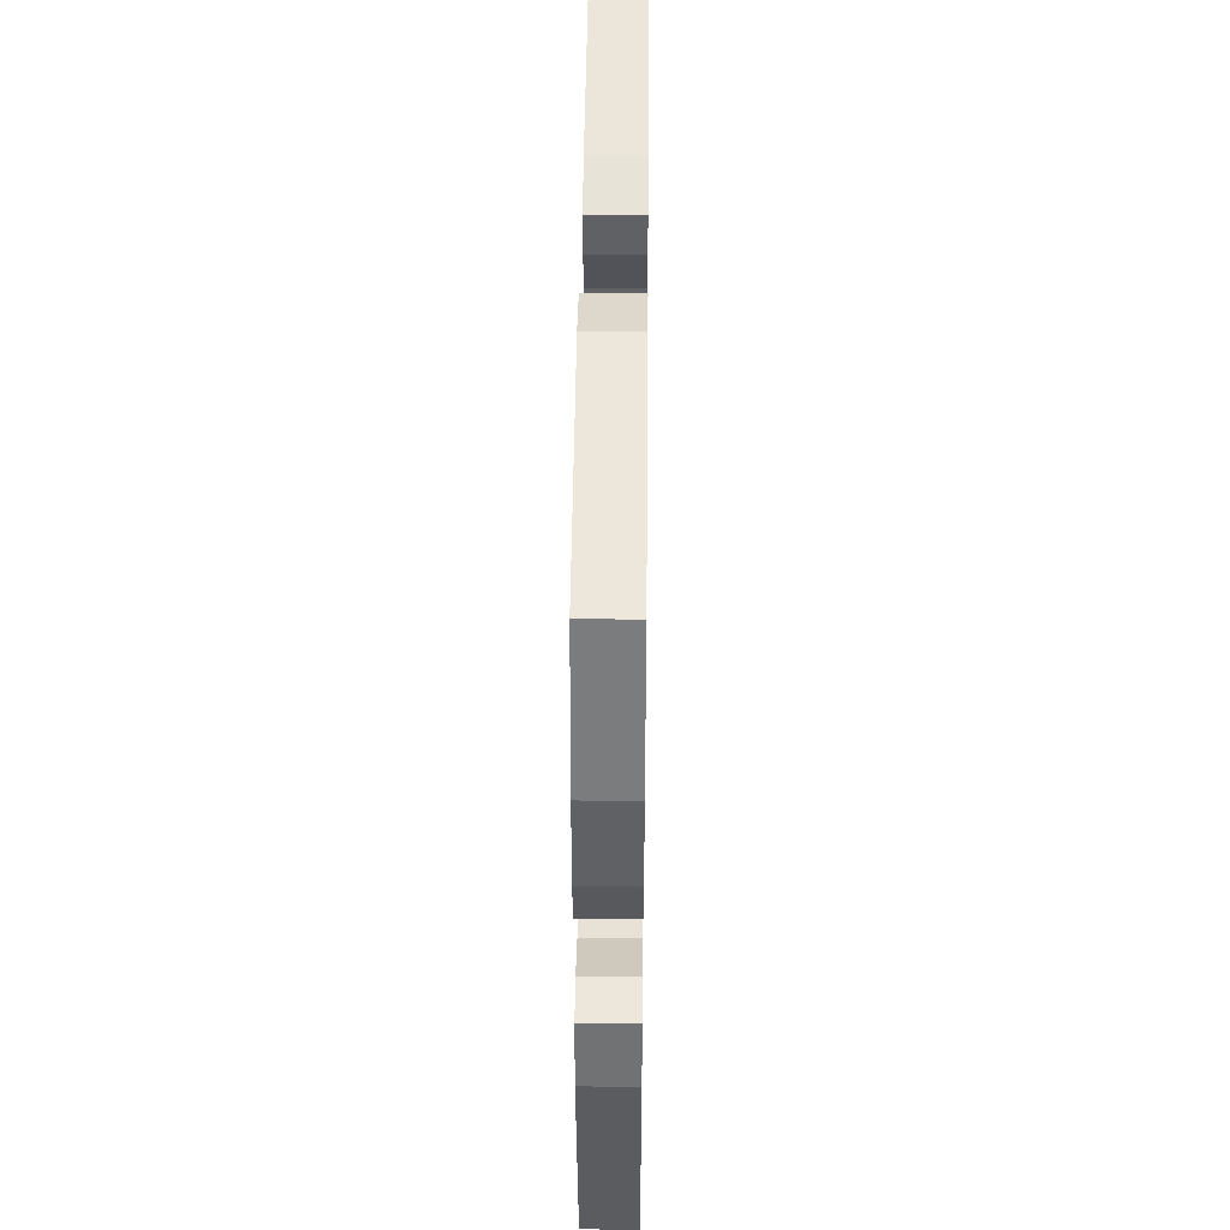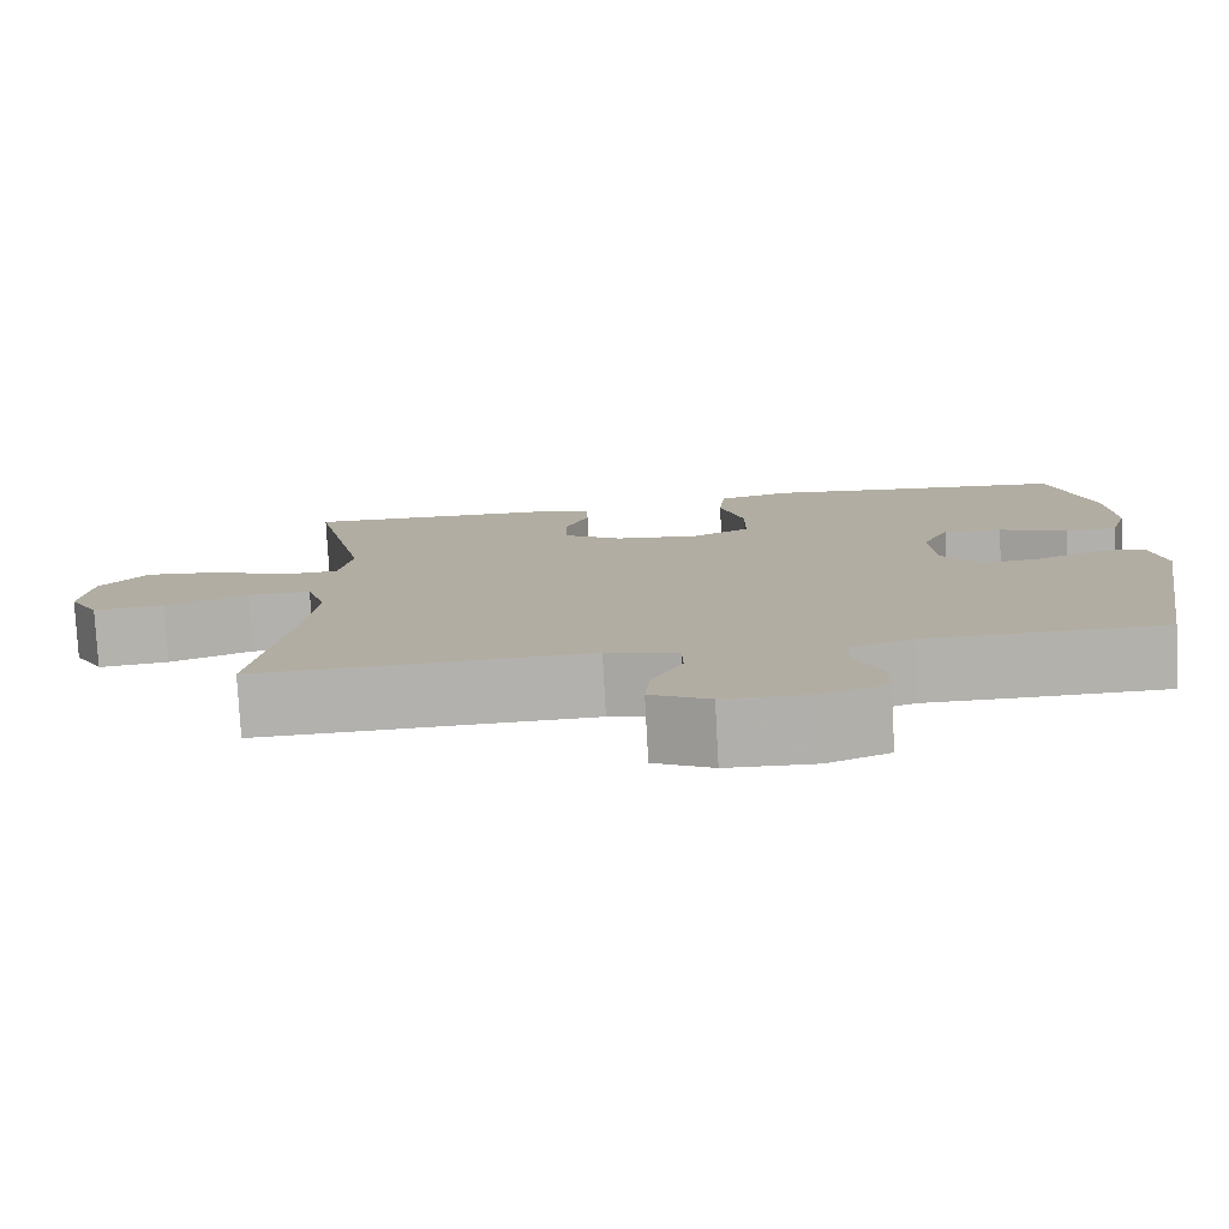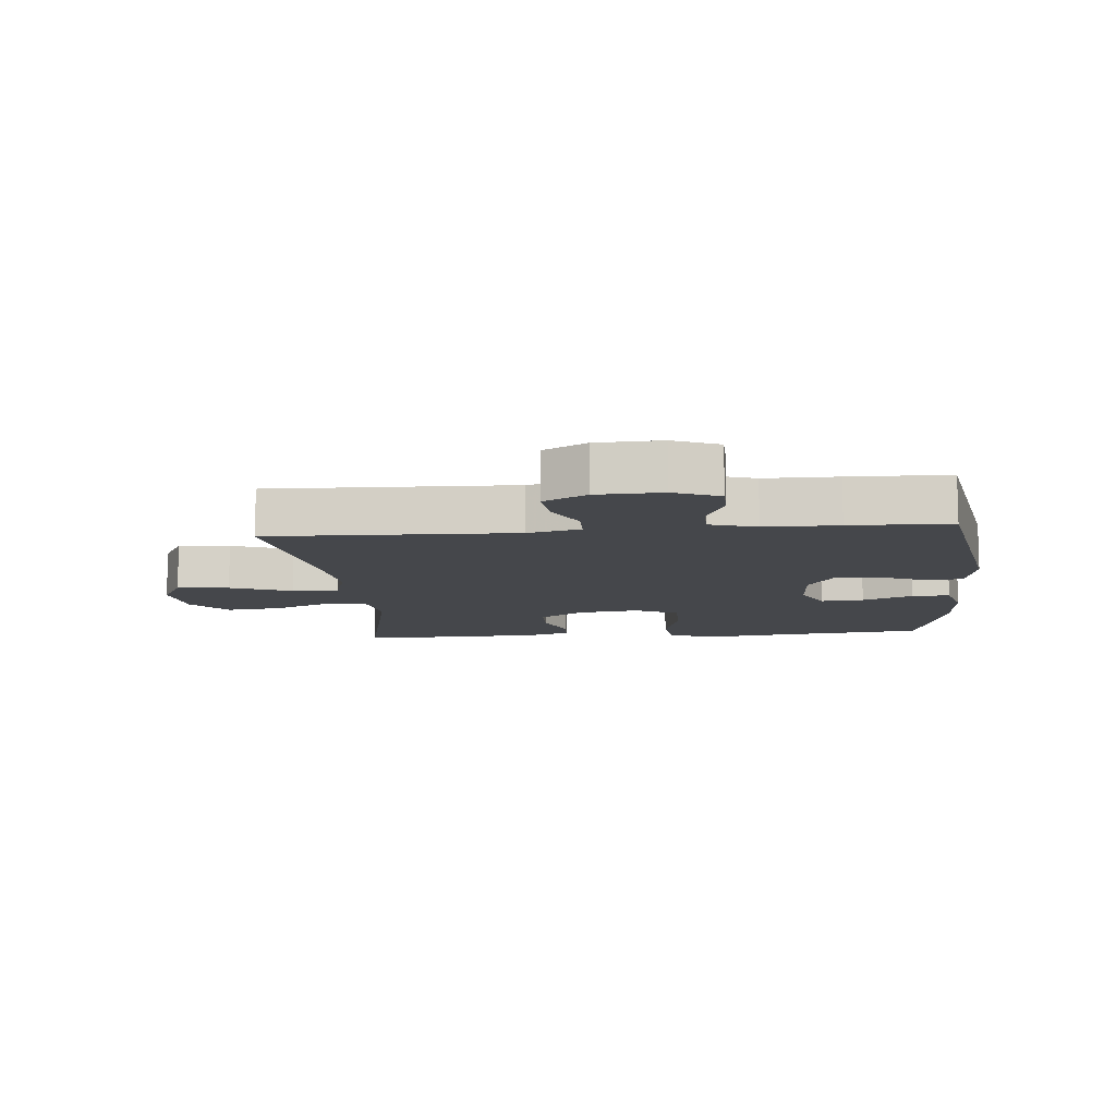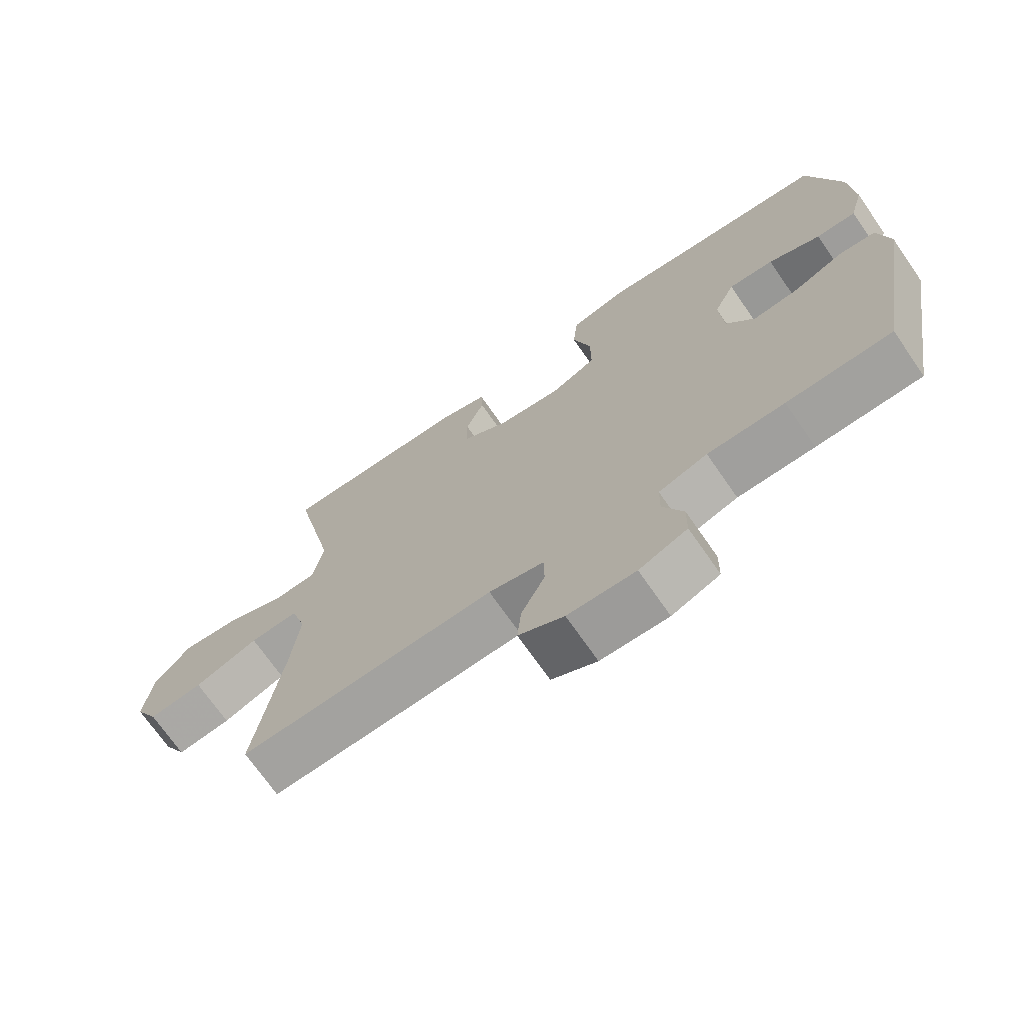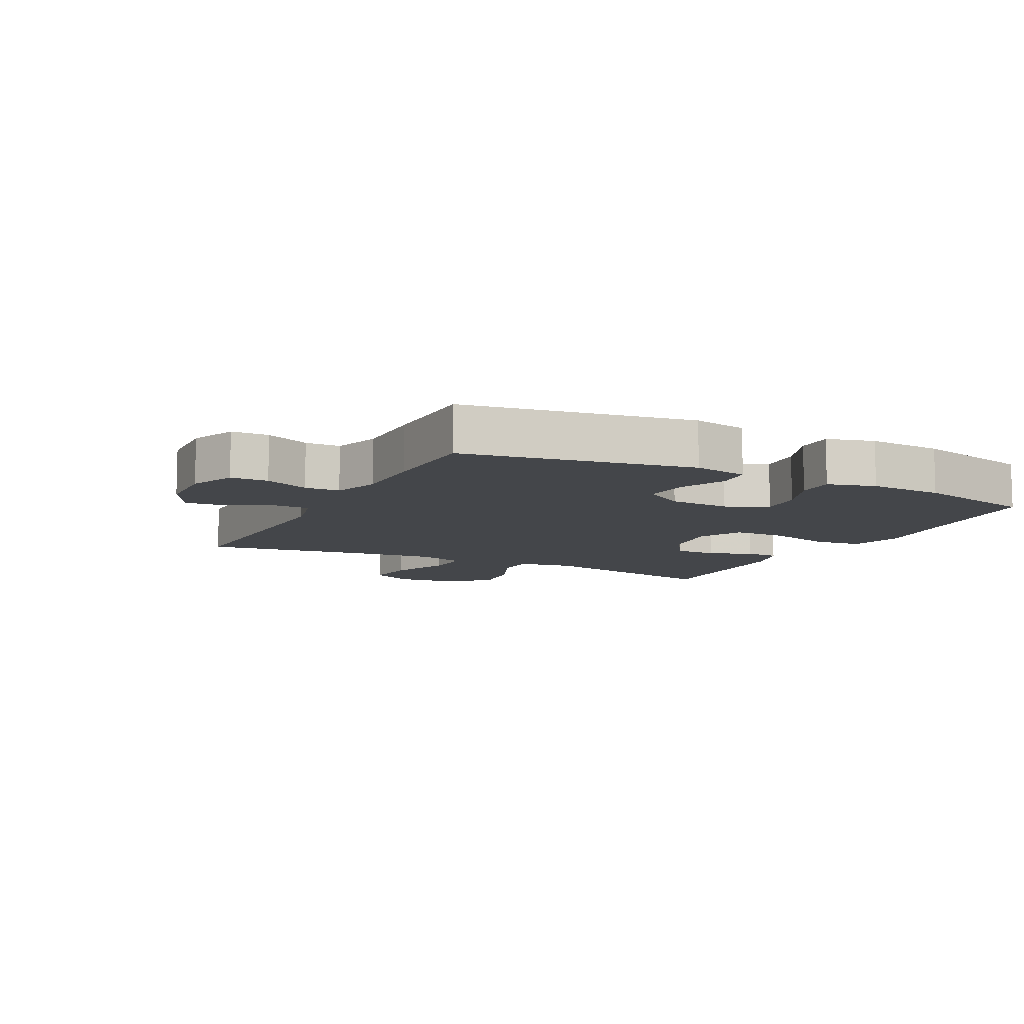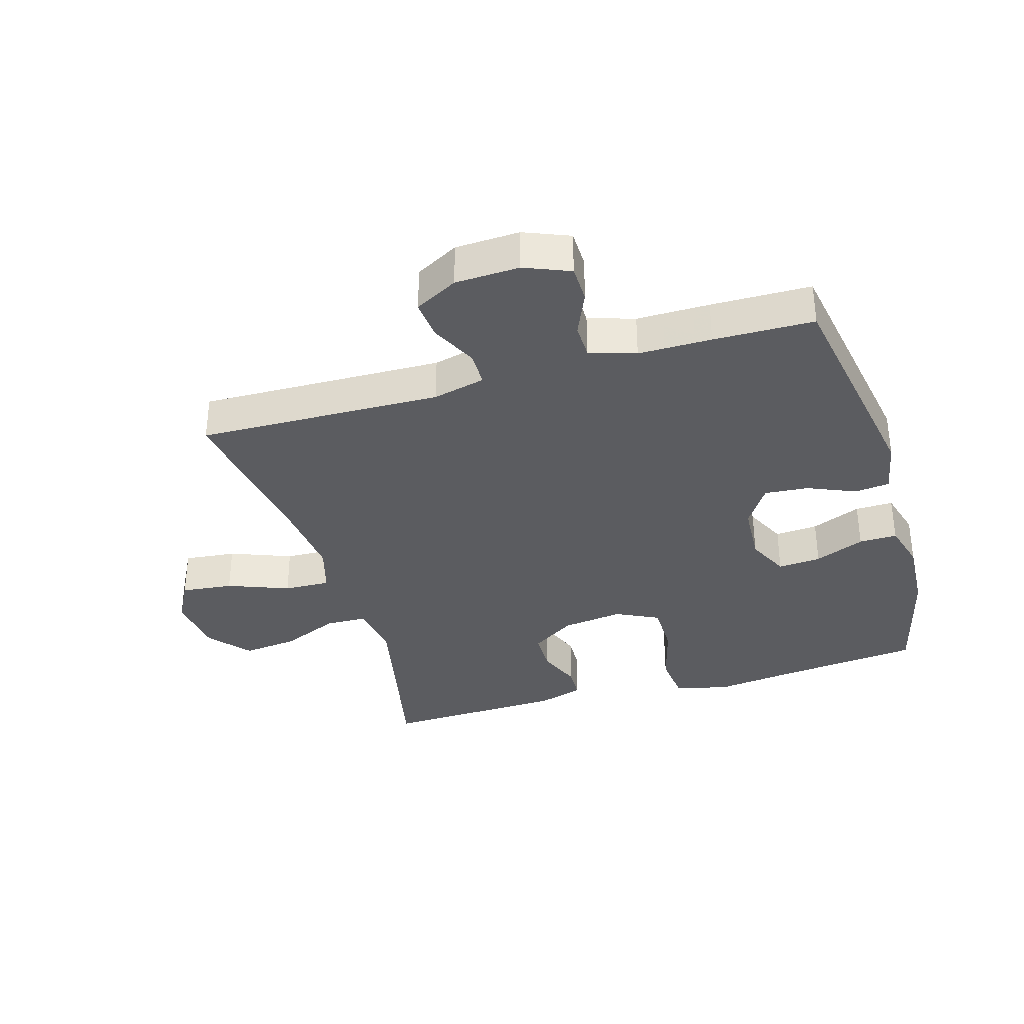
<metadata>
{"format":"obj","ext":"obj","renderer":"f3d","projection":"perspective","resolution":1024,"background":"white","views":[{"elev":45.4,"azim":-89.4,"up":"+Z"},{"elev":-78.9,"azim":-176.9,"up":"+Z"},{"elev":-10.5,"azim":-174.7,"up":"+Y"},{"elev":-71.3,"azim":-145.2,"up":"+Z"},{"elev":-9.4,"azim":-117.0,"up":"+Y"},{"elev":-35.0,"azim":-163.4,"up":"+Y"}]}
</metadata>
<code>
v 0.5 0.07 -0.5
v 0.11 0.07 -0.489
v 0.026 0.07 -0.509
v 0.025 0.07 -0.565
v 0.061 0.07 -0.638
v 0.067 0.07 -0.703
v -0.002 0.07 -0.74
v -0.105 0.07 -0.744
v -0.178 0.07 -0.714
v -0.179 0.07 -0.654
v -0.148 0.07 -0.583
v -0.149 0.07 -0.527
v -0.223 0.07 -0.503
v -0.34 0.07 -0.503
v -0.5 0.07 -0.5
v -0.562 0.07 -0.135
v -0.545 0.07 -0.048
v -0.489 0.07 -0.042
v -0.412 0.07 -0.075
v -0.342 0.07 -0.081
v -0.299 0.07 -0.015
v -0.293 0.07 0.082
v -0.325 0.07 0.149
v -0.394 0.07 0.144
v -0.474 0.07 0.111
v -0.535 0.07 0.11
v -0.556 0.07 0.186
v -0.549 0.07 0.305
v -0.5 0.07 0.5
v -0.271 0.07 0.524
v -0.142 0.07 0.54
v -0.056 0.07 0.518
v -0.048 0.07 0.44
v -0.076 0.07 0.339
v -0.076 0.07 0.254
v -0.007 0.07 0.22
v 0.091 0.07 0.233
v 0.161 0.07 0.279
v 0.162 0.07 0.347
v 0.134 0.07 0.416
v 0.136 0.07 0.469
v 0.209 0.07 0.491
v 0.5 0.07 0.5
v 0.433 0.07 0.189
v 0.448 0.07 0.101
v 0.513 0.07 0.099
v 0.605 0.07 0.138
v 0.693 0.07 0.148
v 0.748 0.07 0.083
v 0.76 0.07 -0.015
v 0.724 0.07 -0.082
v 0.641 0.07 -0.073
v 0.543 0.07 -0.035
v 0.469 0.07 -0.032
v 0.446 0.07 -0.109
v 0.459 0.07 -0.233
v 0.5 0 -0.5
v 0.11 0 -0.489
v 0.026 0 -0.509
v 0.025 0 -0.565
v 0.061 0 -0.638
v 0.067 0 -0.703
v -0.002 0 -0.74
v -0.105 0 -0.744
v -0.178 0 -0.714
v -0.179 0 -0.654
v -0.148 0 -0.583
v -0.149 0 -0.527
v -0.223 0 -0.503
v -0.34 0 -0.503
v -0.5 0 -0.5
v -0.562 0 -0.135
v -0.545 0 -0.048
v -0.489 0 -0.042
v -0.412 0 -0.075
v -0.342 0 -0.081
v -0.299 0 -0.015
v -0.293 0 0.082
v -0.325 0 0.149
v -0.394 0 0.144
v -0.474 0 0.111
v -0.535 0 0.11
v -0.556 0 0.186
v -0.549 0 0.305
v -0.5 0 0.5
v -0.271 0 0.524
v -0.142 0 0.54
v -0.056 0 0.518
v -0.048 0 0.44
v -0.076 0 0.339
v -0.076 0 0.254
v -0.007 0 0.22
v 0.091 0 0.233
v 0.161 0 0.279
v 0.162 0 0.347
v 0.134 0 0.416
v 0.136 0 0.469
v 0.209 0 0.491
v 0.5 0 0.5
v 0.433 0 0.189
v 0.448 0 0.101
v 0.513 0 0.099
v 0.605 0 0.138
v 0.693 0 0.148
v 0.748 0 0.083
v 0.76 0 -0.015
v 0.724 0 -0.082
v 0.641 0 -0.073
v 0.543 0 -0.035
v 0.469 0 -0.032
v 0.446 0 -0.109
v 0.459 0 -0.233
f 51 52 53
f 50 51 53
f 49 50 53
f 48 49 53
f 47 48 53
f 46 47 53
f 45 46 53 54
f 44 45 54 55
f 42 43 44
f 41 42 44
f 40 41 44
f 39 40 44
f 38 39 44 55
f 32 33 34
f 31 32 34
f 30 31 34
f 29 30 34
f 28 29 34
f 27 28 34
f 26 27 34
f 25 26 34
f 24 25 34
f 23 24 34 35
f 22 23 35 36
f 17 18 19
f 16 17 19
f 15 16 19
f 14 15 19
f 13 14 19
f 12 13 19 20
f 9 10 11
f 8 9 11
f 7 8 11
f 6 7 11
f 5 6 11
f 4 5 11
f 3 4 11 12
f 12 20 21
f 3 12 21
f 2 3 21
f 37 38 55 56
f 36 37 56
f 22 36 56
f 21 22 56
f 2 21 56
f 1 2 56
f 109 108 107
f 109 107 106
f 109 106 105
f 109 105 104
f 109 104 103
f 109 103 102
f 110 109 102 101
f 111 110 101 100
f 100 99 98
f 100 98 97
f 100 97 96
f 100 96 95
f 111 100 95 94
f 90 89 88
f 90 88 87
f 90 87 86
f 90 86 85
f 90 85 84
f 90 84 83
f 90 83 82
f 90 82 81
f 90 81 80
f 91 90 80 79
f 92 91 79 78
f 75 74 73
f 75 73 72
f 75 72 71
f 75 71 70
f 75 70 69
f 76 75 69 68
f 67 66 65
f 67 65 64
f 67 64 63
f 67 63 62
f 67 62 61
f 67 61 60
f 68 67 60 59
f 77 76 68
f 77 68 59
f 77 59 58
f 112 111 94 93
f 112 93 92
f 112 92 78
f 112 78 77
f 112 77 58
f 112 58 57
f 1 57 58 2
f 2 58 59 3
f 3 59 60 4
f 4 60 61 5
f 5 61 62 6
f 6 62 63 7
f 7 63 64 8
f 8 64 65 9
f 9 65 66 10
f 10 66 67 11
f 11 67 68 12
f 12 68 69 13
f 13 69 70 14
f 14 70 71 15
f 15 71 72 16
f 16 72 73 17
f 17 73 74 18
f 18 74 75 19
f 19 75 76 20
f 20 76 77 21
f 21 77 78 22
f 22 78 79 23
f 23 79 80 24
f 24 80 81 25
f 25 81 82 26
f 26 82 83 27
f 27 83 84 28
f 28 84 85 29
f 29 85 86 30
f 30 86 87 31
f 31 87 88 32
f 32 88 89 33
f 33 89 90 34
f 34 90 91 35
f 35 91 92 36
f 36 92 93 37
f 37 93 94 38
f 38 94 95 39
f 39 95 96 40
f 40 96 97 41
f 41 97 98 42
f 42 98 99 43
f 43 99 100 44
f 44 100 101 45
f 45 101 102 46
f 46 102 103 47
f 47 103 104 48
f 48 104 105 49
f 49 105 106 50
f 50 106 107 51
f 51 107 108 52
f 52 108 109 53
f 53 109 110 54
f 54 110 111 55
f 55 111 112 56
f 56 112 57 1

</code>
